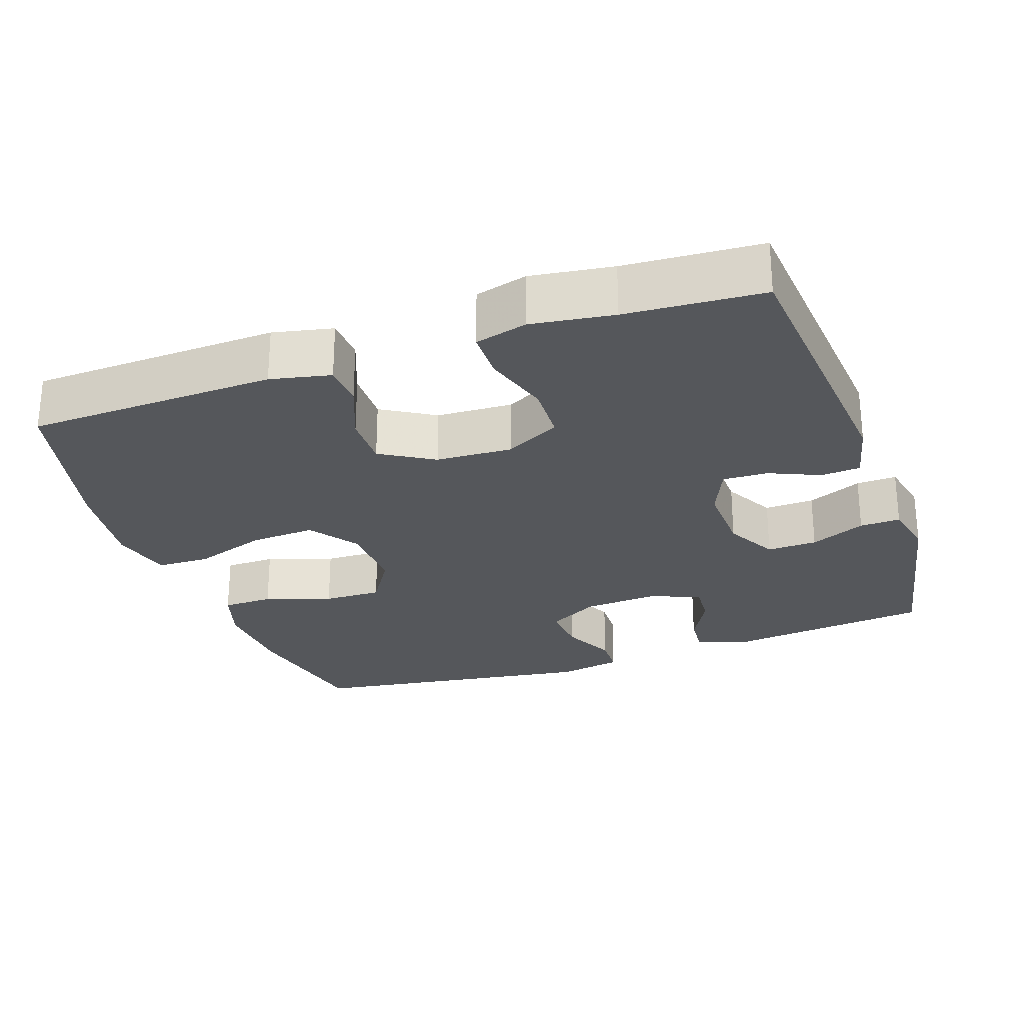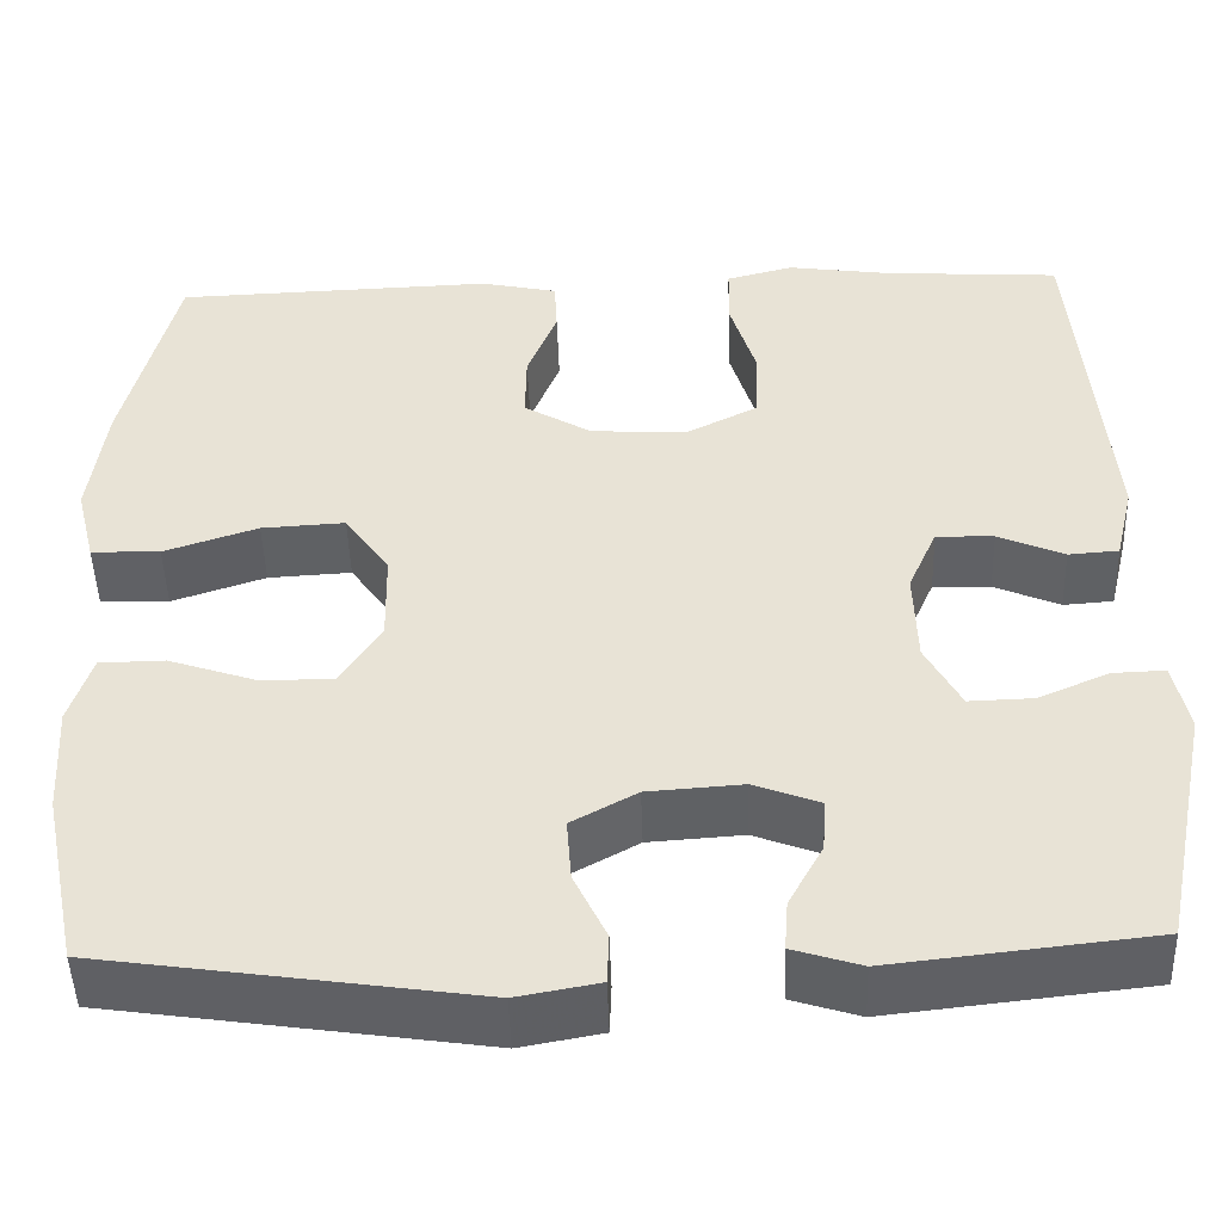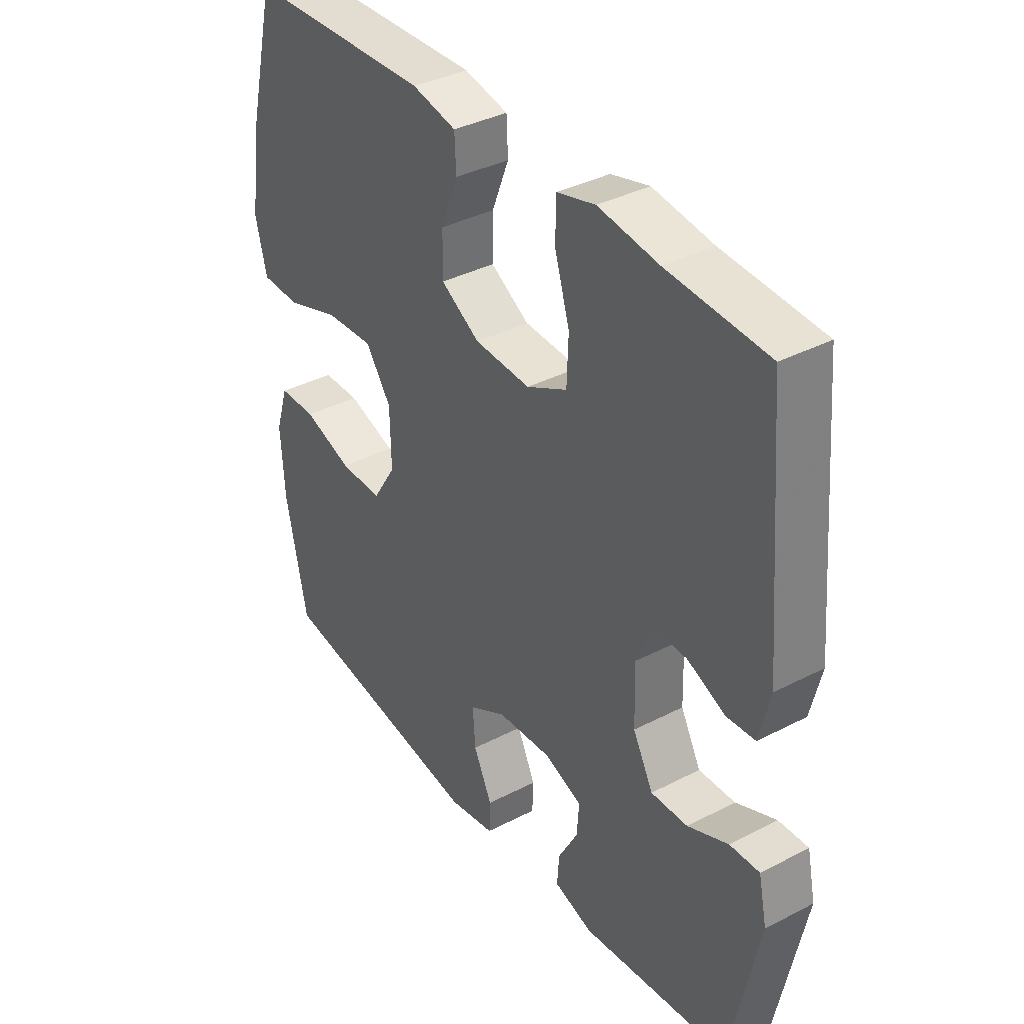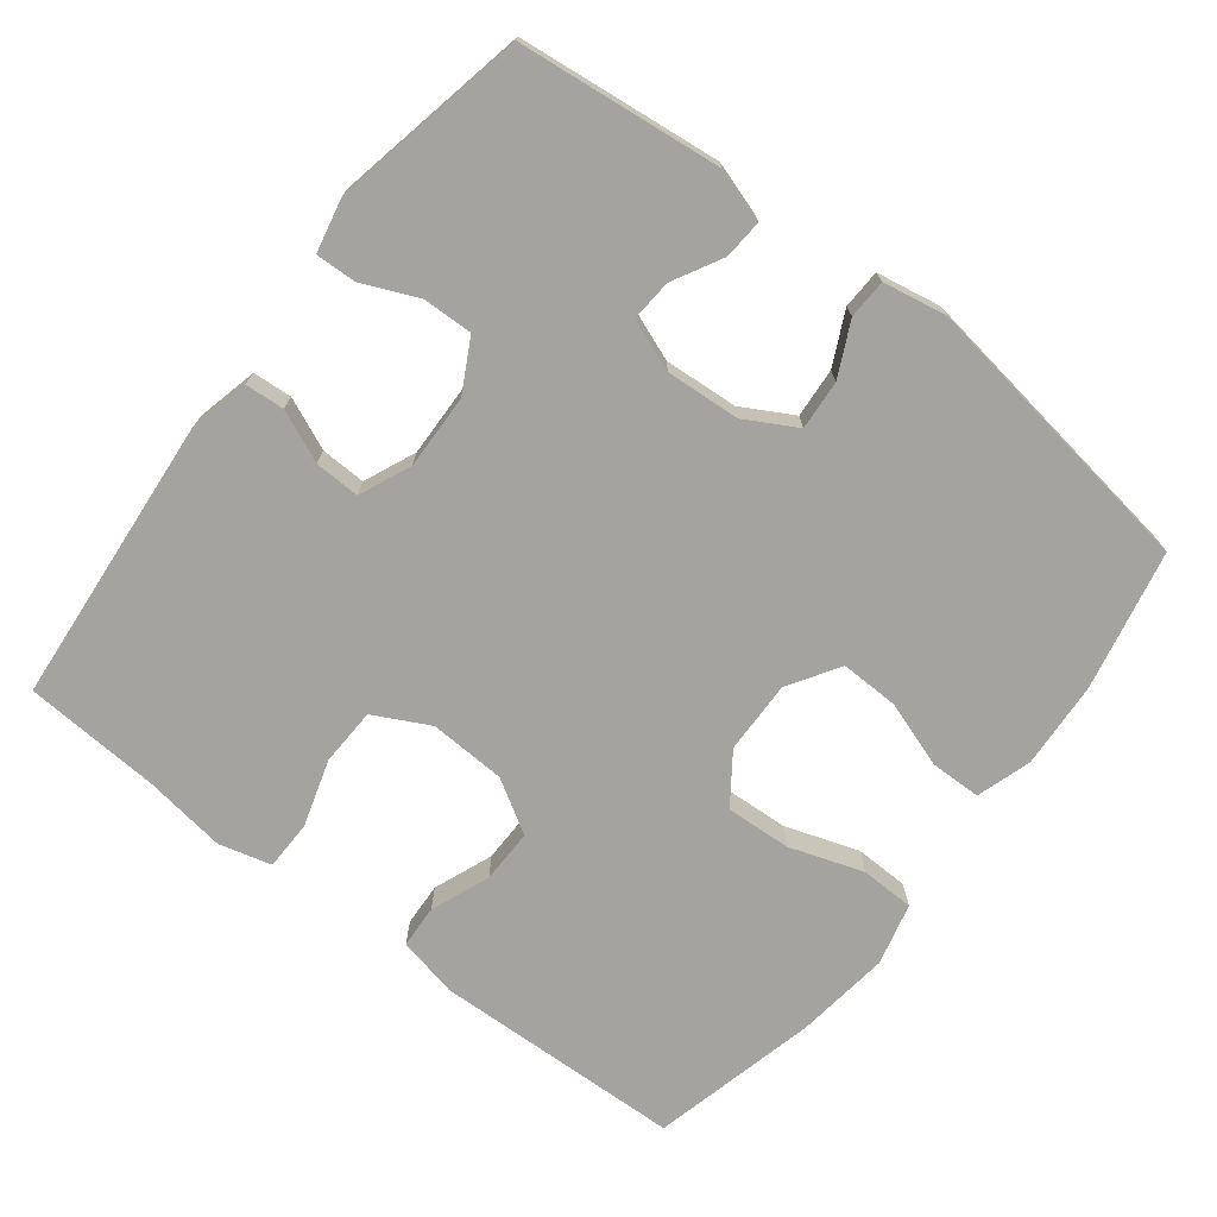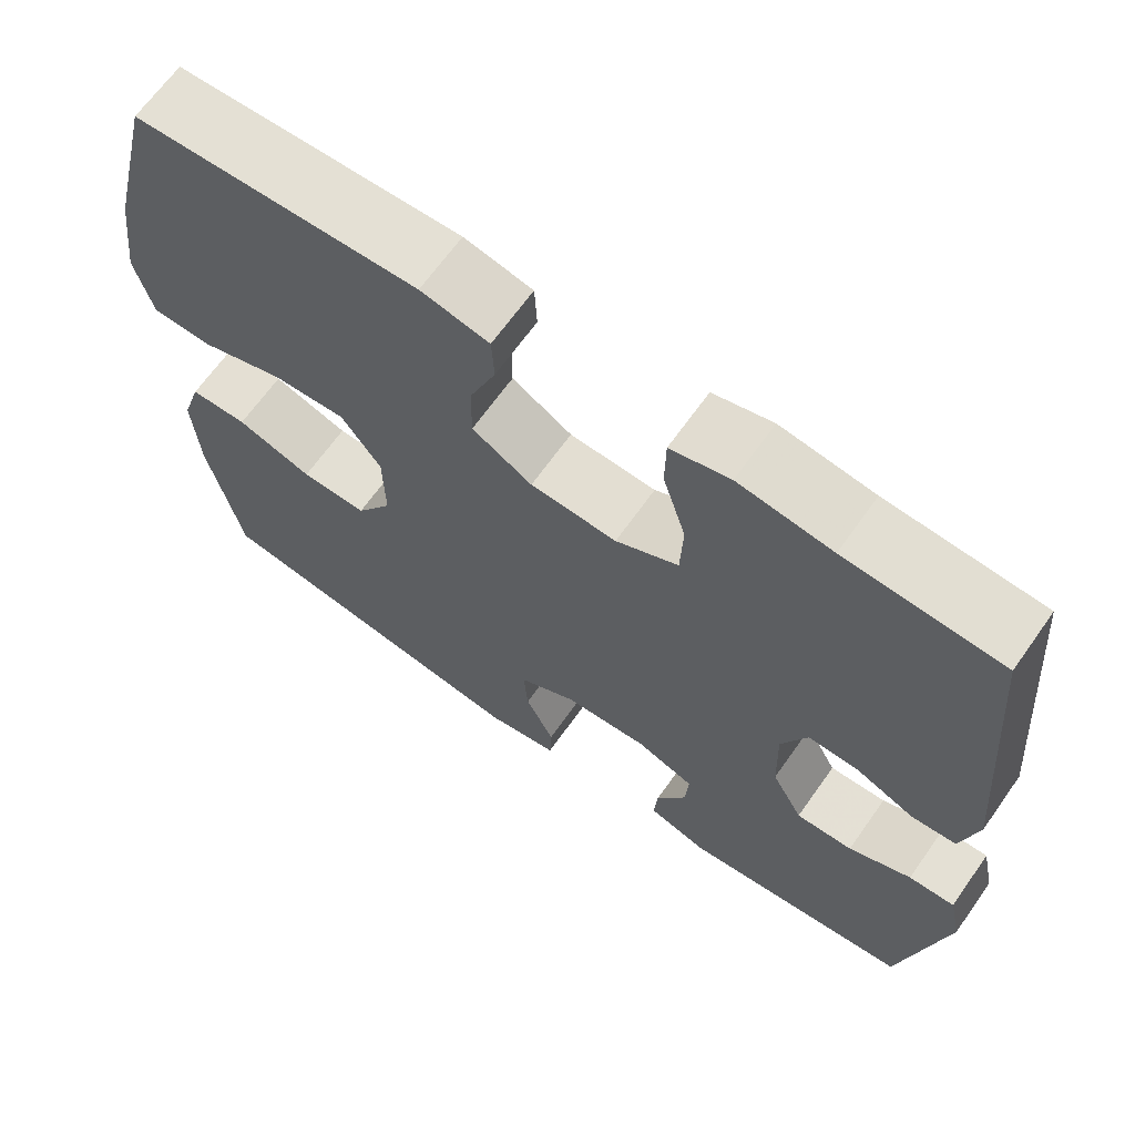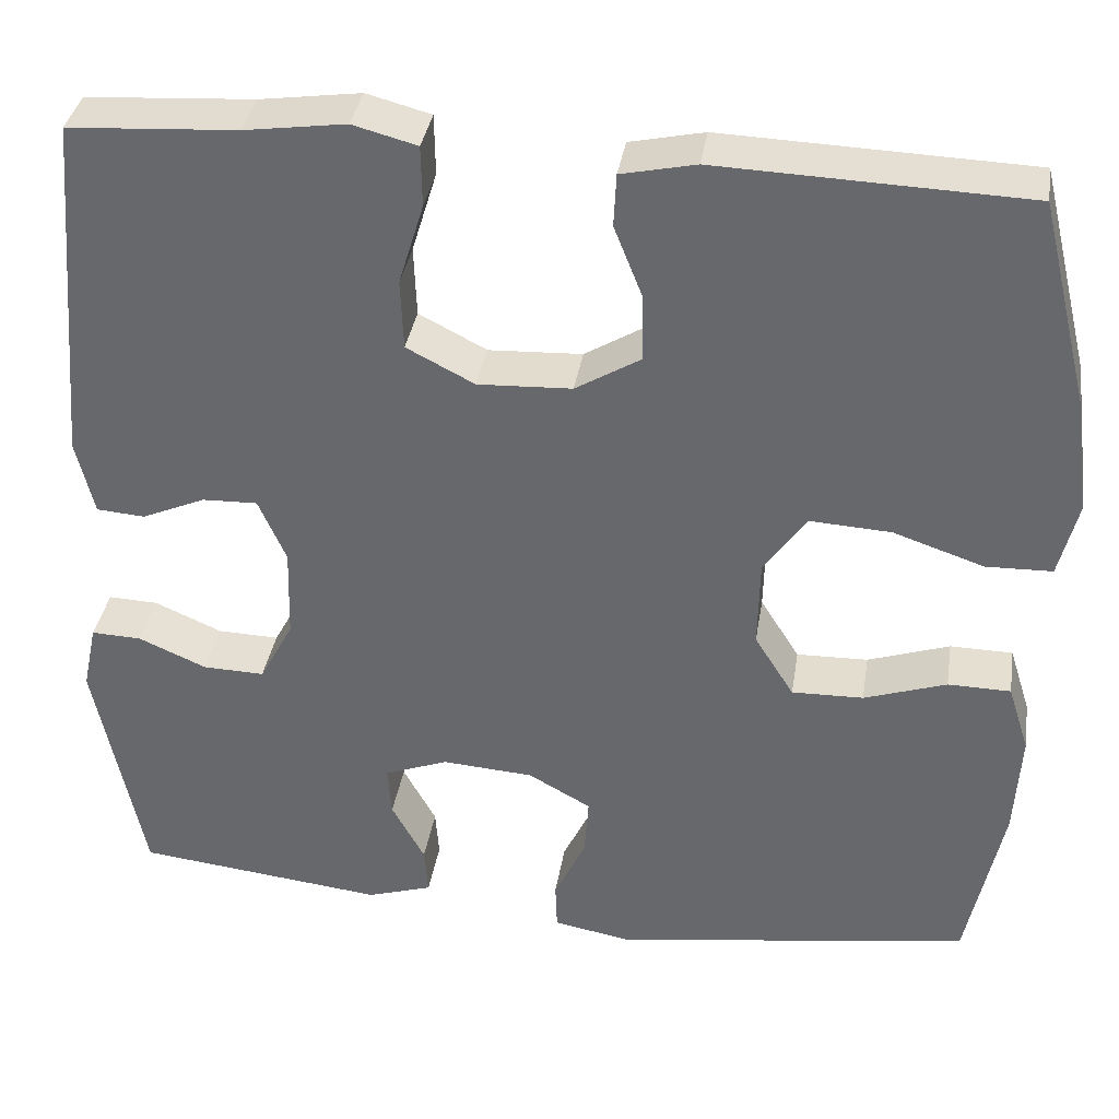
<metadata>
{"format":"obj","ext":"obj","renderer":"f3d","projection":"perspective","resolution":1024,"background":"white","views":[{"elev":-26.6,"azim":19.3,"up":"+Y"},{"elev":-47.6,"azim":1.8,"up":"+Z"},{"elev":37.1,"azim":56.2,"up":"+Z"},{"elev":-72.9,"azim":142.3,"up":"+Y"},{"elev":66.6,"azim":35.3,"up":"+Z"},{"elev":36.2,"azim":-171.0,"up":"+Z"}]}
</metadata>
<code>
v -0.5 0.07 0.5
v -0.156 0.07 0.512
v -0.073 0.07 0.494
v -0.07 0.07 0.435
v -0.102 0.07 0.354
v -0.103 0.07 0.28
v -0.03 0.07 0.236
v 0.075 0.07 0.231
v 0.151 0.07 0.27
v 0.154 0.07 0.349
v 0.126 0.07 0.441
v 0.127 0.07 0.509
v 0.199 0.07 0.528
v 0.312 0.07 0.512
v 0.5 0.07 0.5
v 0.534 0.07 0.104
v 0.514 0.07 0.02
v 0.46 0.07 0.016
v 0.389 0.07 0.047
v 0.327 0.07 0.049
v 0.296 0.07 -0.022
v 0.299 0.07 -0.125
v 0.337 0.07 -0.196
v 0.406 0.07 -0.194
v 0.482 0.07 -0.161
v 0.538 0.07 -0.159
v 0.554 0.07 -0.234
v 0.5 0.07 -0.5
v 0.221 0.07 -0.531
v 0.148 0.07 -0.508
v 0.152 0.07 -0.454
v 0.189 0.07 -0.386
v 0.193 0.07 -0.329
v 0.122 0.07 -0.302
v 0.02 0.07 -0.309
v -0.05 0.07 -0.348
v -0.045 0.07 -0.416
v -0.01 0.07 -0.489
v -0.012 0.07 -0.543
v -0.1 0.07 -0.559
v -0.5 0.07 -0.5
v -0.54 0.07 -0.308
v -0.547 0.07 -0.189
v -0.523 0.07 -0.113
v -0.453 0.07 -0.112
v -0.361 0.07 -0.143
v -0.281 0.07 -0.145
v -0.237 0.07 -0.075
v -0.239 0.07 0.025
v -0.287 0.07 0.093
v -0.377 0.07 0.088
v -0.478 0.07 0.054
v -0.552 0.07 0.056
v -0.573 0.07 0.141
v -0.556 0.07 0.271
v -0.5 0 0.5
v -0.156 0 0.512
v -0.073 0 0.494
v -0.07 0 0.435
v -0.102 0 0.354
v -0.103 0 0.28
v -0.03 0 0.236
v 0.075 0 0.231
v 0.151 0 0.27
v 0.154 0 0.349
v 0.126 0 0.441
v 0.127 0 0.509
v 0.199 0 0.528
v 0.312 0 0.512
v 0.5 0 0.5
v 0.534 0 0.104
v 0.514 0 0.02
v 0.46 0 0.016
v 0.389 0 0.047
v 0.327 0 0.049
v 0.296 0 -0.022
v 0.299 0 -0.125
v 0.337 0 -0.196
v 0.406 0 -0.194
v 0.482 0 -0.161
v 0.538 0 -0.159
v 0.554 0 -0.234
v 0.5 0 -0.5
v 0.221 0 -0.531
v 0.148 0 -0.508
v 0.152 0 -0.454
v 0.189 0 -0.386
v 0.193 0 -0.329
v 0.122 0 -0.302
v 0.02 0 -0.309
v -0.05 0 -0.348
v -0.045 0 -0.416
v -0.01 0 -0.489
v -0.012 0 -0.543
v -0.1 0 -0.559
v -0.5 0 -0.5
v -0.54 0 -0.308
v -0.547 0 -0.189
v -0.523 0 -0.113
v -0.453 0 -0.112
v -0.361 0 -0.143
v -0.281 0 -0.145
v -0.237 0 -0.075
v -0.239 0 0.025
v -0.287 0 0.093
v -0.377 0 0.088
v -0.478 0 0.054
v -0.552 0 0.056
v -0.573 0 0.141
v -0.556 0 0.271
f 3 4 5
f 2 3 5
f 1 2 5
f 55 1 5
f 54 55 5
f 53 54 5
f 52 53 5
f 51 52 5
f 50 51 5 6
f 49 50 6 7
f 48 49 7 8
f 47 48 8 9
f 44 45 46
f 43 44 46
f 42 43 46
f 41 42 46
f 40 41 46
f 39 40 46
f 38 39 46
f 37 38 46
f 36 37 46 47
f 35 36 47 9
f 30 31 32
f 29 30 32
f 28 29 32
f 27 28 32
f 26 27 32
f 25 26 32
f 24 25 32
f 23 24 32 33
f 22 23 33 34
f 17 18 19
f 16 17 19
f 15 16 19
f 14 15 19
f 14 19 20
f 13 14 20
f 12 13 20
f 11 12 20
f 10 11 20
f 9 10 20 21
f 22 34 35
f 21 22 35
f 9 21 35
f 60 59 58
f 60 58 57
f 60 57 56
f 60 56 110
f 60 110 109
f 60 109 108
f 60 108 107
f 60 107 106
f 61 60 106 105
f 62 61 105 104
f 63 62 104 103
f 64 63 103 102
f 101 100 99
f 101 99 98
f 101 98 97
f 101 97 96
f 101 96 95
f 101 95 94
f 101 94 93
f 101 93 92
f 102 101 92 91
f 64 102 91 90
f 87 86 85
f 87 85 84
f 87 84 83
f 87 83 82
f 87 82 81
f 87 81 80
f 87 80 79
f 88 87 79 78
f 89 88 78 77
f 74 73 72
f 74 72 71
f 74 71 70
f 74 70 69
f 75 74 69
f 75 69 68
f 75 68 67
f 75 67 66
f 75 66 65
f 76 75 65 64
f 90 89 77
f 90 77 76
f 90 76 64
f 1 56 57 2
f 2 57 58 3
f 3 58 59 4
f 4 59 60 5
f 5 60 61 6
f 6 61 62 7
f 7 62 63 8
f 8 63 64 9
f 9 64 65 10
f 10 65 66 11
f 11 66 67 12
f 12 67 68 13
f 13 68 69 14
f 14 69 70 15
f 15 70 71 16
f 16 71 72 17
f 17 72 73 18
f 18 73 74 19
f 19 74 75 20
f 20 75 76 21
f 21 76 77 22
f 22 77 78 23
f 23 78 79 24
f 24 79 80 25
f 25 80 81 26
f 26 81 82 27
f 27 82 83 28
f 28 83 84 29
f 29 84 85 30
f 30 85 86 31
f 31 86 87 32
f 32 87 88 33
f 33 88 89 34
f 34 89 90 35
f 35 90 91 36
f 36 91 92 37
f 37 92 93 38
f 38 93 94 39
f 39 94 95 40
f 40 95 96 41
f 41 96 97 42
f 42 97 98 43
f 43 98 99 44
f 44 99 100 45
f 45 100 101 46
f 46 101 102 47
f 47 102 103 48
f 48 103 104 49
f 49 104 105 50
f 50 105 106 51
f 51 106 107 52
f 52 107 108 53
f 53 108 109 54
f 54 109 110 55
f 55 110 56 1

</code>
